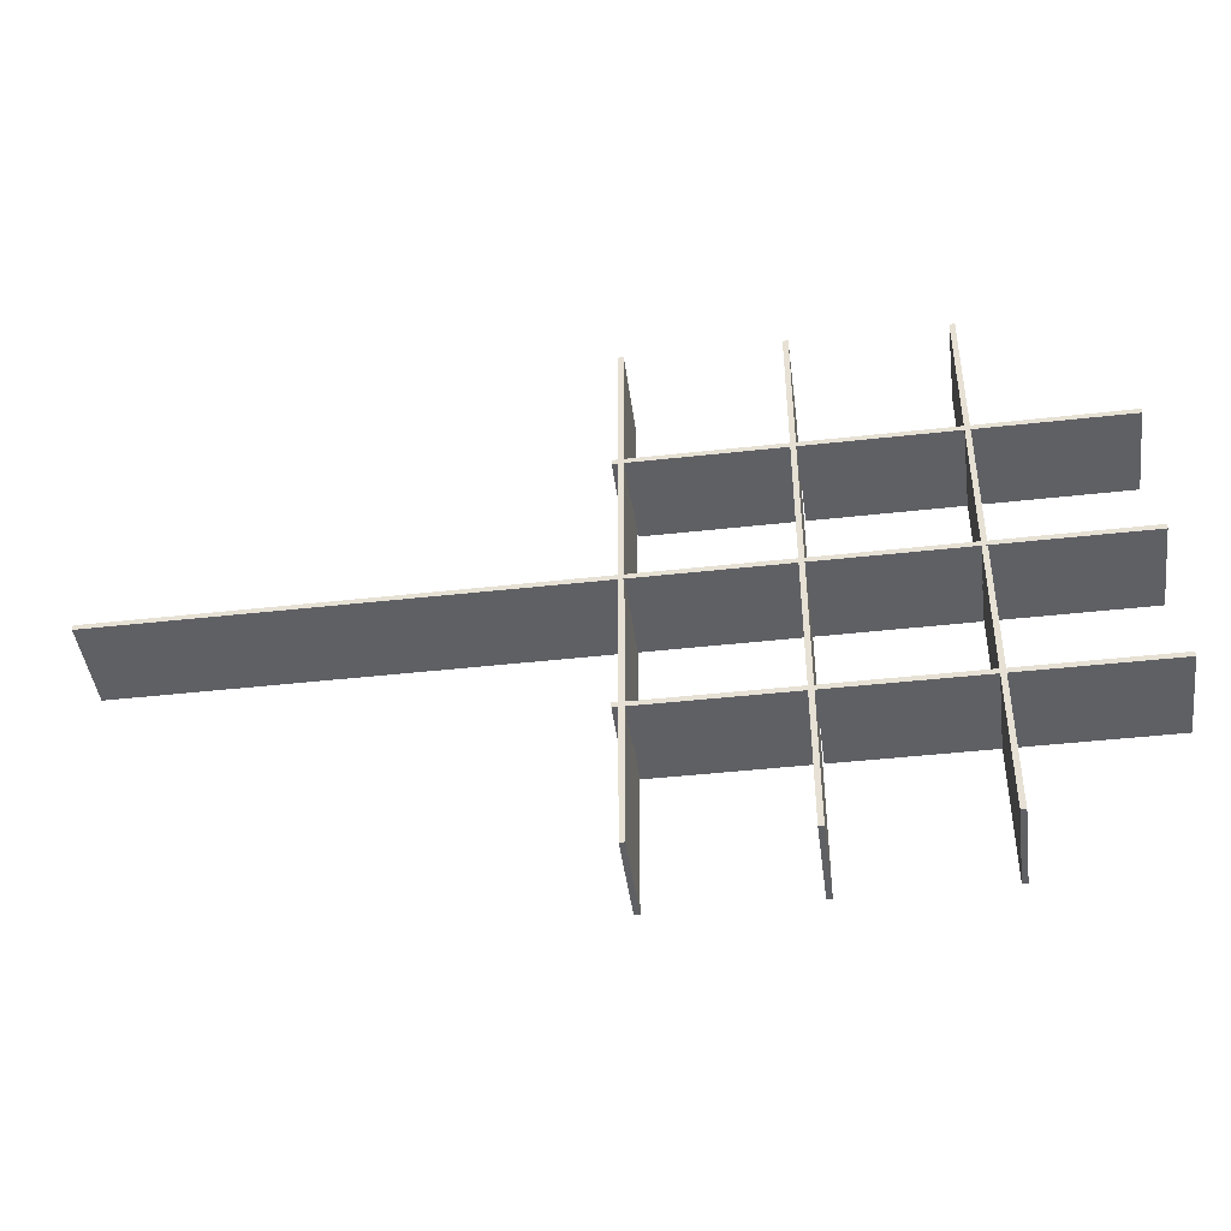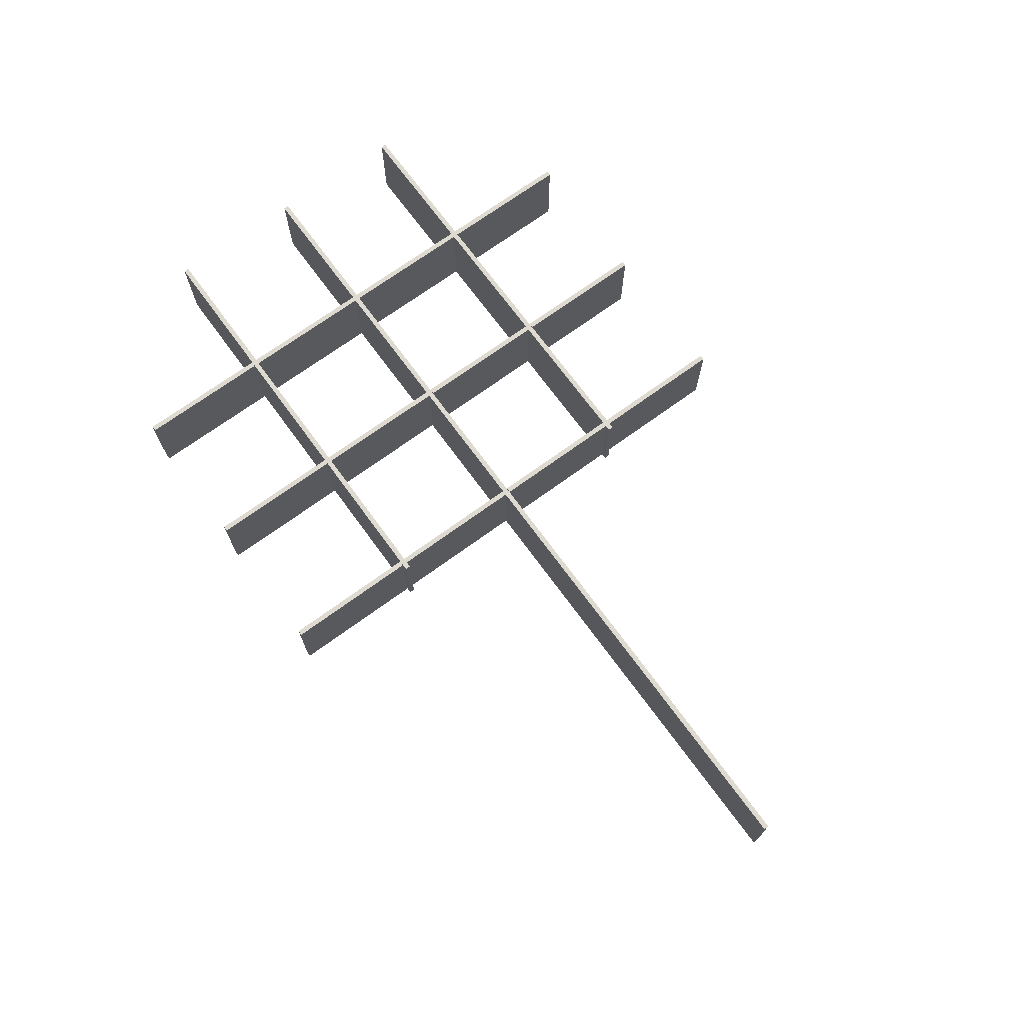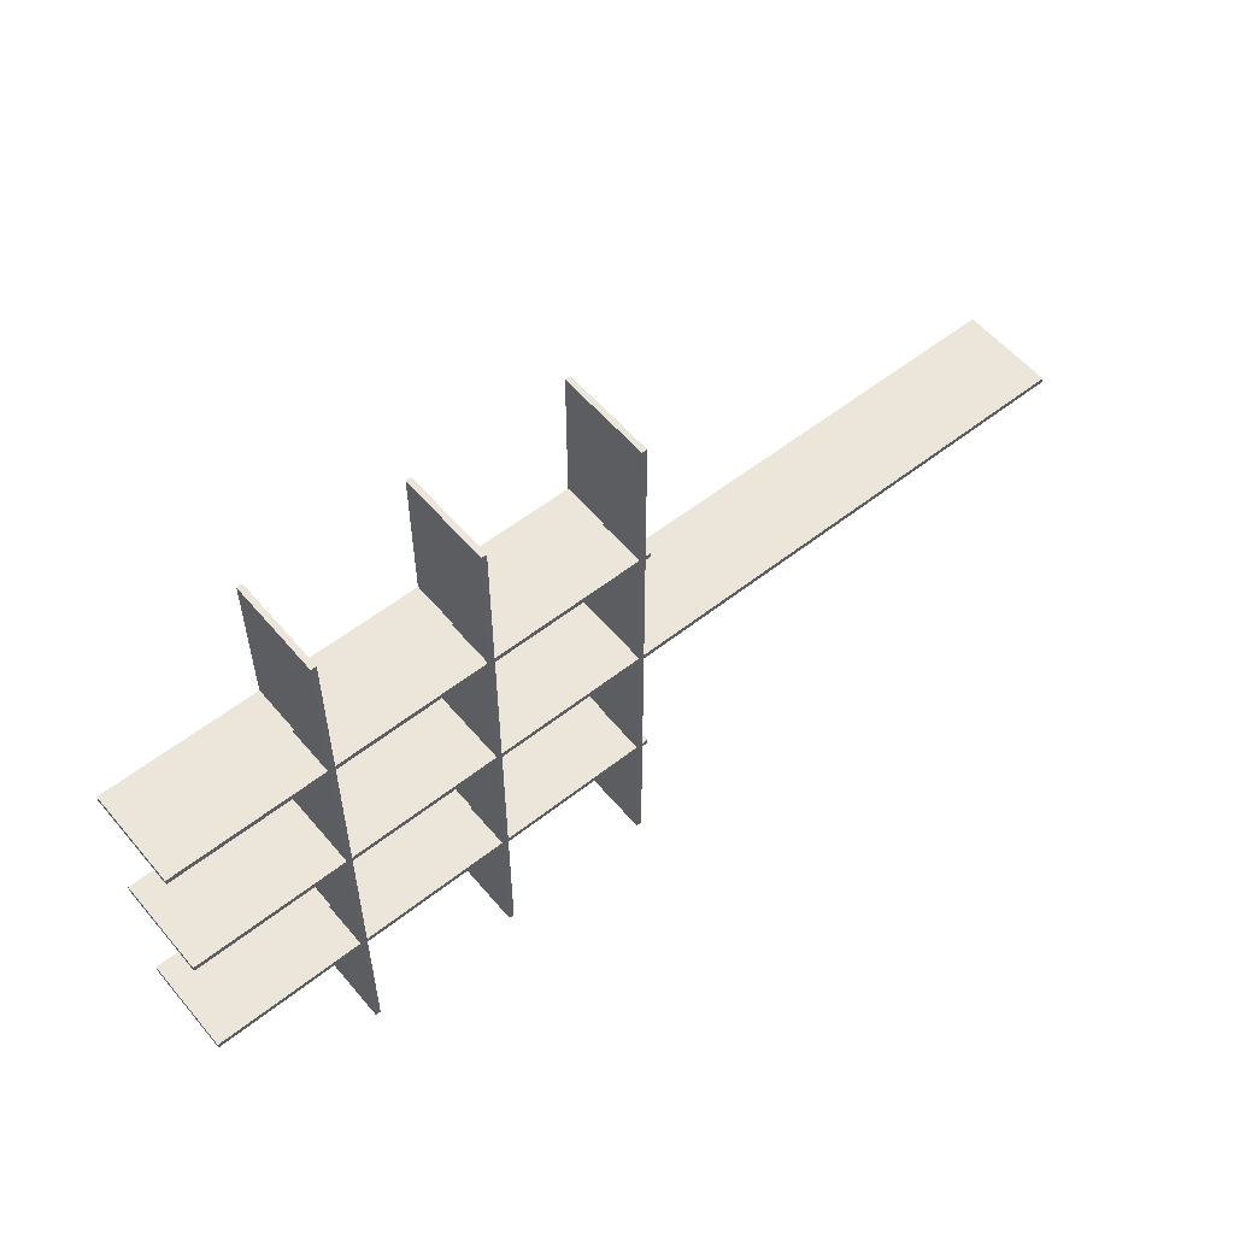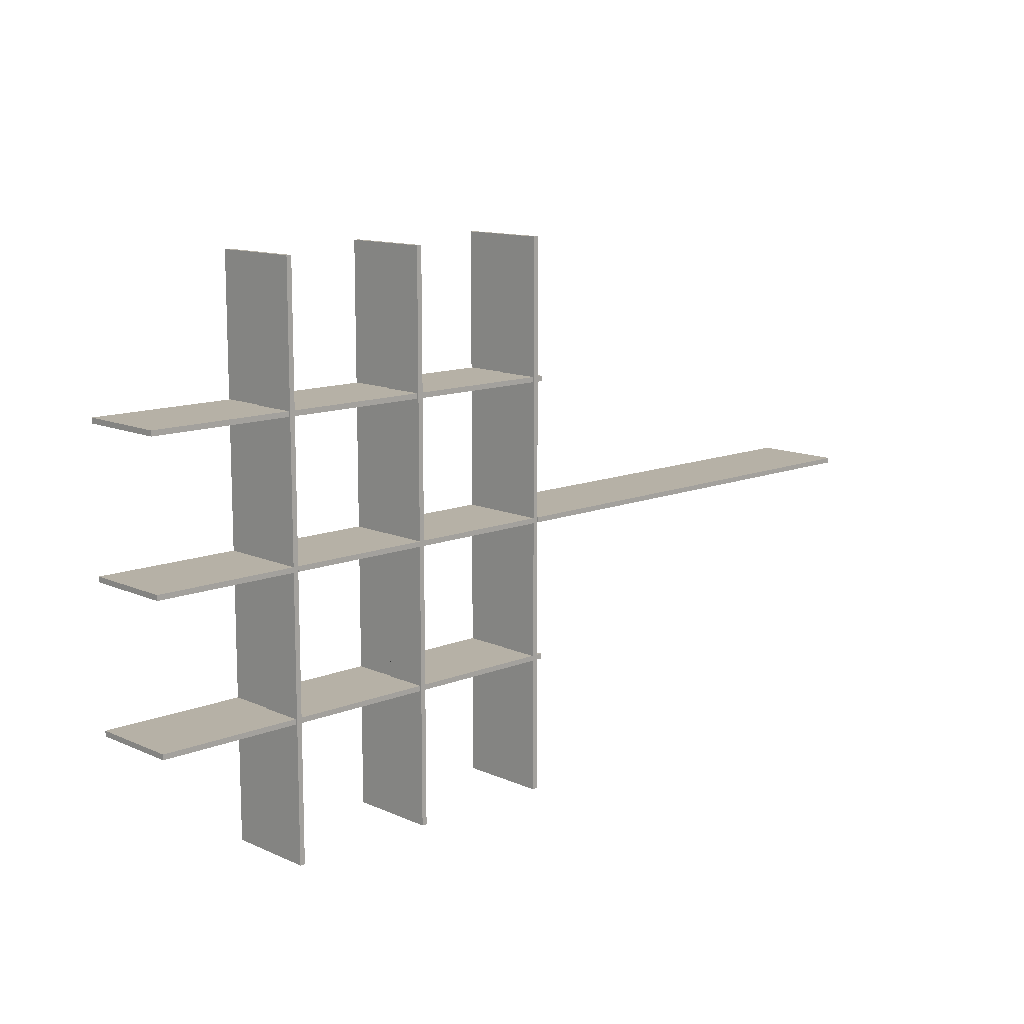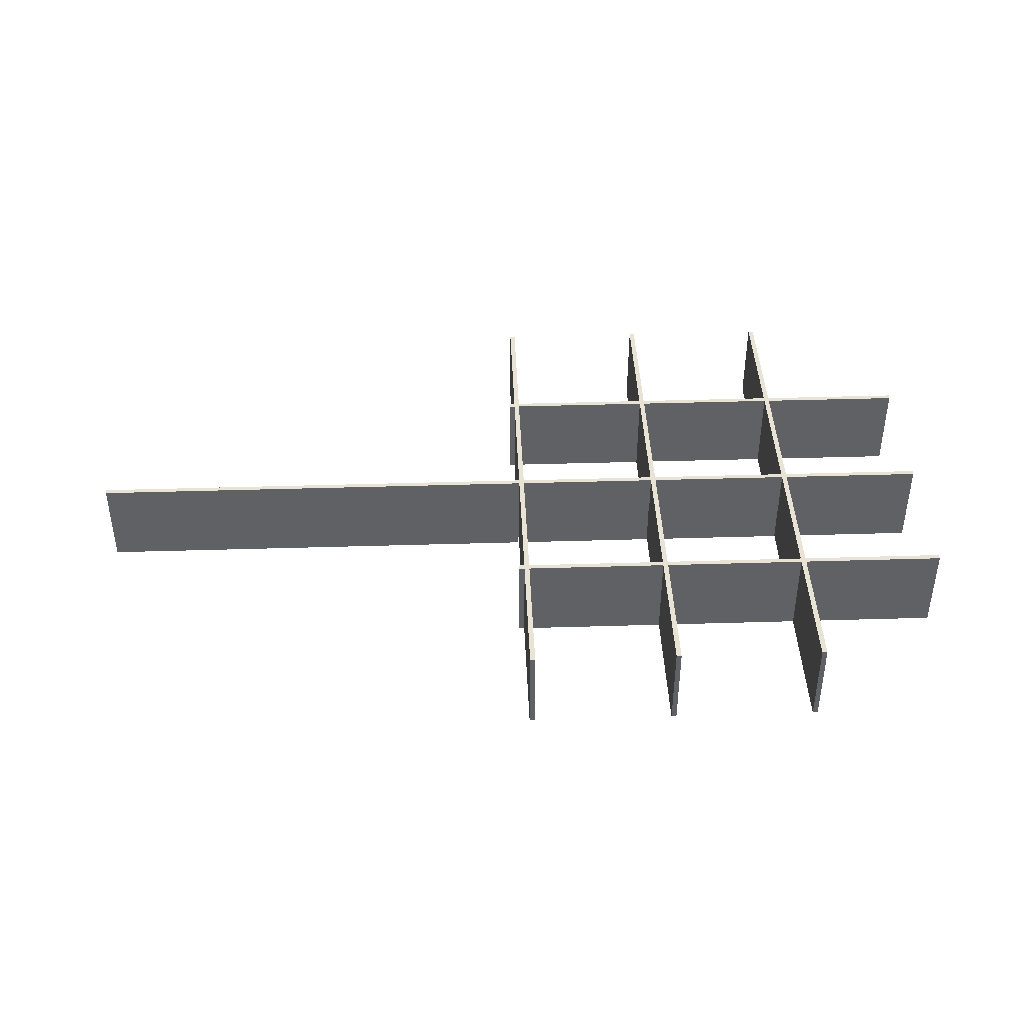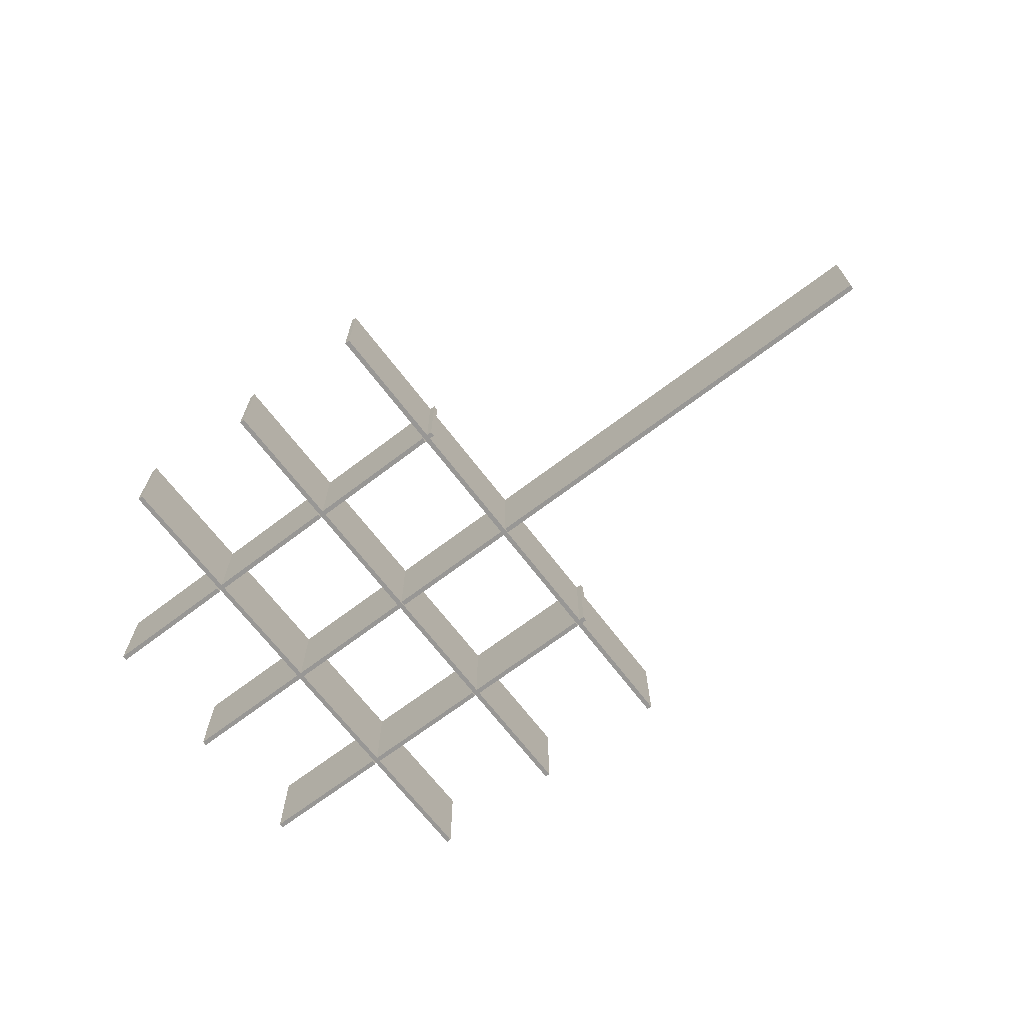
<metadata>
{"format":"obj","ext":"obj","renderer":"f3d","projection":"perspective","resolution":1024,"background":"white","views":[{"elev":-43.9,"azim":7.5,"up":"+Y"},{"elev":70.8,"azim":-126.1,"up":"+Z"},{"elev":56.0,"azim":140.5,"up":"+Y"},{"elev":12.1,"azim":136.4,"up":"+Y"},{"elev":41.3,"azim":-2.1,"up":"+Z"},{"elev":-68.2,"azim":-142.7,"up":"+Z"}]}
</metadata>
<code>
o 244_-_COLMEIA_MD-2_ACRILICO_4MM_(700_A_799mm)x(360_A_535mm)
v 593.4 -215.4 70
v 597.4 -109.8 70
v 593.4 -109.8 70
v 597.4 -215.4 70
v 593.4 -325.2 70
v 597.4 -219.6 70
v 593.4 -219.6 70
v 597.4 -325.2 70
v 593.4 -105.6 70
v 597.4 0 70
v 593.4 0 70
v 597.4 -105.6 70
v 593.4 0 0
v 597.4 0 0
v 597.4 -105.6 35
v 597.4 -435 0
v 597.4 -215.4 35
v 597.4 -109.8 35
v 597.4 -325.2 35
v 597.4 -219.6 35
v 597.4 -329.4 35
v 597.4 -435 70
v 597.4 -329.4 70
v 593.4 -435 70
v 593.4 -435 0
v 593.4 -329.4 35
v 593.4 -329.4 70
v 593.4 -219.6 35
v 593.4 -325.2 35
v 593.4 -109.8 35
v 593.4 -215.4 35
v 593.4 -105.6 35
v 593.2 -219.4 0
v 481.2 -215.4 0
v 593.2 -215.4 0
v 481.2 -219.4 0
v 360.8 -219.4 0
v 0 -215.4 0
v 360.8 -215.4 0
v 0 -219.4 0
v 477 -219.4 0
v 365 -215.4 0
v 477 -215.4 0
v 365 -219.4 0
v 0 -219.4 70
v 0 -215.4 70
v 365 -219.4 35
v 481.2 -219.4 35
v 710 -219.4 0
v 597.4 -219.4 35
v 597.4 -219.4 0
v 360.8 -219.4 35
v 710 -219.4 70
v 477 -219.4 35
v 593.2 -219.4 35
v 710 -215.4 70
v 710 -215.4 0
v 360.8 -215.4 35
v 365 -215.4 35
v 477 -215.4 35
v 481.2 -215.4 35
v 593.2 -215.4 35
v 597.4 -215.4 0
v 362 -329.2 0
v 357 -325.2 0
v 362 -325.2 0
v 357 -329.2 0
v 594.4 -329.2 0
v 482.4 -325.2 0
v 594.4 -325.2 0
v 482.4 -329.2 0
v 478.2 -329.2 0
v 366.2 -325.2 0
v 478.2 -325.2 0
v 366.2 -329.2 0
v 357 -329.2 70
v 357 -325.2 70
v 710 -329.2 0
v 598.6 -325.2 0
v 710 -325.2 0
v 598.6 -329.2 0
v 710 -325.2 70
v 710 -329.2 70
v 366.2 -329.2 35
v 482.4 -329.2 35
v 598.6 -329.2 35
v 362 -329.2 35
v 478.2 -329.2 35
v 594.4 -329.2 35
v 362 -325.2 35
v 366.2 -325.2 35
v 478.2 -325.2 35
v 482.4 -325.2 35
v 594.4 -325.2 35
v 598.6 -325.2 35
v 362 -109.8 0
v 357 -105.8 0
v 362 -105.8 0
v 357 -109.8 0
v 594.4 -109.8 0
v 482.4 -105.8 0
v 594.4 -105.8 0
v 482.4 -109.8 0
v 478.2 -109.8 0
v 366.2 -105.8 0
v 478.2 -105.8 0
v 366.2 -109.8 0
v 357 -109.8 70
v 357 -105.8 70
v 710 -109.8 0
v 598.6 -105.8 0
v 710 -105.8 0
v 598.6 -109.8 0
v 710 -105.8 70
v 710 -109.8 70
v 366.2 -109.8 35
v 482.4 -109.8 35
v 598.6 -109.8 35
v 362 -109.8 35
v 478.2 -109.8 35
v 594.4 -109.8 35
v 362 -105.8 35
v 366.2 -105.8 35
v 478.2 -105.8 35
v 482.4 -105.8 35
v 594.4 -105.8 35
v 598.6 -105.8 35
v 477.4 -215.4 70
v 481.4 -109.8 70
v 477.4 -109.8 70
v 481.4 -215.4 70
v 477.4 -325.2 70
v 481.4 -219.6 70
v 477.4 -219.6 70
v 481.4 -325.2 70
v 477.4 -105.6 70
v 481.4 0 70
v 477.4 0 70
v 481.4 -105.6 70
v 477.4 0 0
v 481.4 0 0
v 481.4 -105.6 35
v 481.4 -435 0
v 481.4 -215.4 35
v 481.4 -109.8 35
v 481.4 -325.2 35
v 481.4 -219.6 35
v 481.4 -329.4 35
v 481.4 -435 70
v 481.4 -329.4 70
v 477.4 -435 70
v 477.4 -435 0
v 477.4 -329.4 35
v 477.4 -329.4 70
v 477.4 -219.6 35
v 477.4 -325.2 35
v 477.4 -109.8 35
v 477.4 -215.4 35
v 477.4 -105.6 35
v 361.4 -215.4 70
v 365.4 -109.8 70
v 361.4 -109.8 70
v 365.4 -215.4 70
v 361.4 -325.2 70
v 365.4 -219.6 70
v 361.4 -219.6 70
v 365.4 -325.2 70
v 361.4 -105.6 70
v 365.4 0 70
v 361.4 0 70
v 365.4 -105.6 70
v 361.4 0 0
v 365.4 0 0
v 365.4 -105.6 35
v 365.4 -435 0
v 365.4 -215.4 35
v 365.4 -109.8 35
v 365.4 -325.2 35
v 365.4 -219.6 35
v 365.4 -329.4 35
v 365.4 -435 70
v 365.4 -329.4 70
v 361.4 -435 70
v 361.4 -435 0
v 361.4 -329.4 35
v 361.4 -329.4 70
v 361.4 -219.6 35
v 361.4 -325.2 35
v 361.4 -109.8 35
v 361.4 -215.4 35
v 361.4 -105.6 35
f 1 2 3
f 2 1 4
f 5 6 7
f 6 5 8
f 9 10 11
f 10 9 12
f 10 13 11
f 13 10 14
f 14 15 16
f 15 14 10
f 15 10 12
f 2 17 18
f 17 2 4
f 6 19 20
f 19 6 8
f 16 21 22
f 21 16 15
f 21 15 18
f 21 18 17
f 21 17 20
f 21 20 19
f 22 21 23
f 16 24 25
f 24 16 22
f 25 26 13
f 26 25 24
f 26 24 27
f 5 28 29
f 28 5 7
f 1 30 31
f 30 1 3
f 13 32 11
f 32 13 26
f 32 26 29
f 32 29 28
f 32 28 31
f 32 31 30
f 11 32 9
f 16 13 14
f 13 16 25
f 24 23 27
f 23 24 22
f 15 9 32
f 9 15 12
f 30 15 32
f 15 30 18
f 2 30 3
f 30 2 18
f 19 5 29
f 5 19 8
f 26 19 29
f 19 26 21
f 23 26 27
f 26 23 21
f 17 1 31
f 1 17 4
f 28 17 31
f 17 28 20
f 6 28 7
f 28 6 20
f 33 34 35
f 34 33 36
f 37 38 39
f 38 37 40
f 41 42 43
f 42 41 44
f 45 38 40
f 38 45 46
f 41 47 44
f 33 48 36
f 49 50 51
f 37 45 40
f 45 37 52
f 45 52 53
f 53 52 47
f 53 47 54
f 54 47 41
f 53 54 48
f 53 48 55
f 55 48 33
f 53 55 50
f 53 50 49
f 56 49 57
f 49 56 53
f 56 38 46
f 38 56 58
f 58 56 59
f 59 56 60
f 59 60 42
f 60 56 61
f 61 56 62
f 61 62 34
f 62 56 17
f 17 56 63
f 63 56 57
f 35 34 62
f 43 42 60
f 39 38 58
f 45 56 46
f 56 45 53
f 49 63 57
f 63 49 51
f 60 41 43
f 41 60 54
f 48 60 61
f 60 48 54
f 48 34 36
f 34 48 61
f 58 37 39
f 37 58 52
f 47 58 59
f 58 47 52
f 47 42 44
f 42 47 59
f 62 33 35
f 33 62 55
f 50 62 17
f 62 50 55
f 50 63 51
f 63 50 17
f 64 65 66
f 65 64 67
f 68 69 70
f 69 68 71
f 72 73 74
f 73 72 75
f 76 65 67
f 65 76 77
f 78 79 80
f 79 78 81
f 82 78 80
f 78 82 83
f 76 82 77
f 82 76 83
f 72 84 75
f 68 85 71
f 78 86 81
f 64 76 67
f 76 64 87
f 76 87 83
f 83 87 84
f 83 84 88
f 88 84 72
f 83 88 85
f 83 85 89
f 89 85 68
f 83 89 86
f 83 86 78
f 77 90 65
f 90 77 82
f 90 82 91
f 91 82 92
f 91 92 73
f 92 82 93
f 93 82 94
f 93 94 69
f 94 82 95
f 95 82 79
f 79 82 80
f 70 69 94
f 74 73 92
f 66 65 90
f 92 72 74
f 72 92 88
f 85 92 93
f 92 85 88
f 85 69 71
f 69 85 93
f 94 68 70
f 68 94 89
f 86 94 95
f 94 86 89
f 86 79 81
f 79 86 95
f 90 64 66
f 64 90 87
f 84 90 91
f 90 84 87
f 84 73 75
f 73 84 91
f 96 97 98
f 97 96 99
f 100 101 102
f 101 100 103
f 104 105 106
f 105 104 107
f 108 97 99
f 97 108 109
f 110 111 112
f 111 110 113
f 114 110 112
f 110 114 115
f 108 114 109
f 114 108 115
f 104 116 107
f 100 117 103
f 110 118 113
f 96 108 99
f 108 96 119
f 108 119 115
f 115 119 116
f 115 116 120
f 120 116 104
f 115 120 117
f 115 117 121
f 121 117 100
f 115 121 118
f 115 118 110
f 109 122 97
f 122 109 114
f 122 114 123
f 123 114 124
f 123 124 105
f 124 114 125
f 125 114 126
f 125 126 101
f 126 114 127
f 127 114 111
f 111 114 112
f 102 101 126
f 106 105 124
f 98 97 122
f 124 104 106
f 104 124 120
f 117 124 125
f 124 117 120
f 117 101 103
f 101 117 125
f 126 100 102
f 100 126 121
f 118 126 127
f 126 118 121
f 118 111 113
f 111 118 127
f 122 96 98
f 96 122 119
f 116 122 123
f 122 116 119
f 116 105 107
f 105 116 123
f 128 129 130
f 129 128 131
f 132 133 134
f 133 132 135
f 136 137 138
f 137 136 139
f 137 140 138
f 140 137 141
f 141 142 143
f 142 141 137
f 142 137 139
f 129 144 145
f 144 129 131
f 133 146 147
f 146 133 135
f 143 148 149
f 148 143 142
f 148 142 145
f 148 145 144
f 148 144 147
f 148 147 146
f 149 148 150
f 143 151 152
f 151 143 149
f 152 153 140
f 153 152 151
f 153 151 154
f 132 155 156
f 155 132 134
f 128 157 158
f 157 128 130
f 140 159 138
f 159 140 153
f 159 153 156
f 159 156 155
f 159 155 158
f 159 158 157
f 138 159 136
f 143 140 141
f 140 143 152
f 151 150 154
f 150 151 149
f 142 136 159
f 136 142 139
f 157 142 159
f 142 157 145
f 129 157 130
f 157 129 145
f 146 132 156
f 132 146 135
f 153 146 156
f 146 153 148
f 150 153 154
f 153 150 148
f 144 128 158
f 128 144 131
f 155 144 158
f 144 155 147
f 133 155 134
f 155 133 147
f 160 161 162
f 161 160 163
f 164 165 166
f 165 164 167
f 168 169 170
f 169 168 171
f 169 172 170
f 172 169 173
f 173 174 175
f 174 173 169
f 174 169 171
f 161 176 177
f 176 161 163
f 165 178 179
f 178 165 167
f 175 180 181
f 180 175 174
f 180 174 177
f 180 177 176
f 180 176 179
f 180 179 178
f 181 180 182
f 175 183 184
f 183 175 181
f 184 185 172
f 185 184 183
f 185 183 186
f 164 187 188
f 187 164 166
f 160 189 190
f 189 160 162
f 172 191 170
f 191 172 185
f 191 185 188
f 191 188 187
f 191 187 190
f 191 190 189
f 170 191 168
f 175 172 173
f 172 175 184
f 183 182 186
f 182 183 181
f 174 168 191
f 168 174 171
f 189 174 191
f 174 189 177
f 161 189 162
f 189 161 177
f 178 164 188
f 164 178 167
f 185 178 188
f 178 185 180
f 182 185 186
f 185 182 180
f 176 160 190
f 160 176 163
f 187 176 190
f 176 187 179
f 165 187 166
f 187 165 179

</code>
